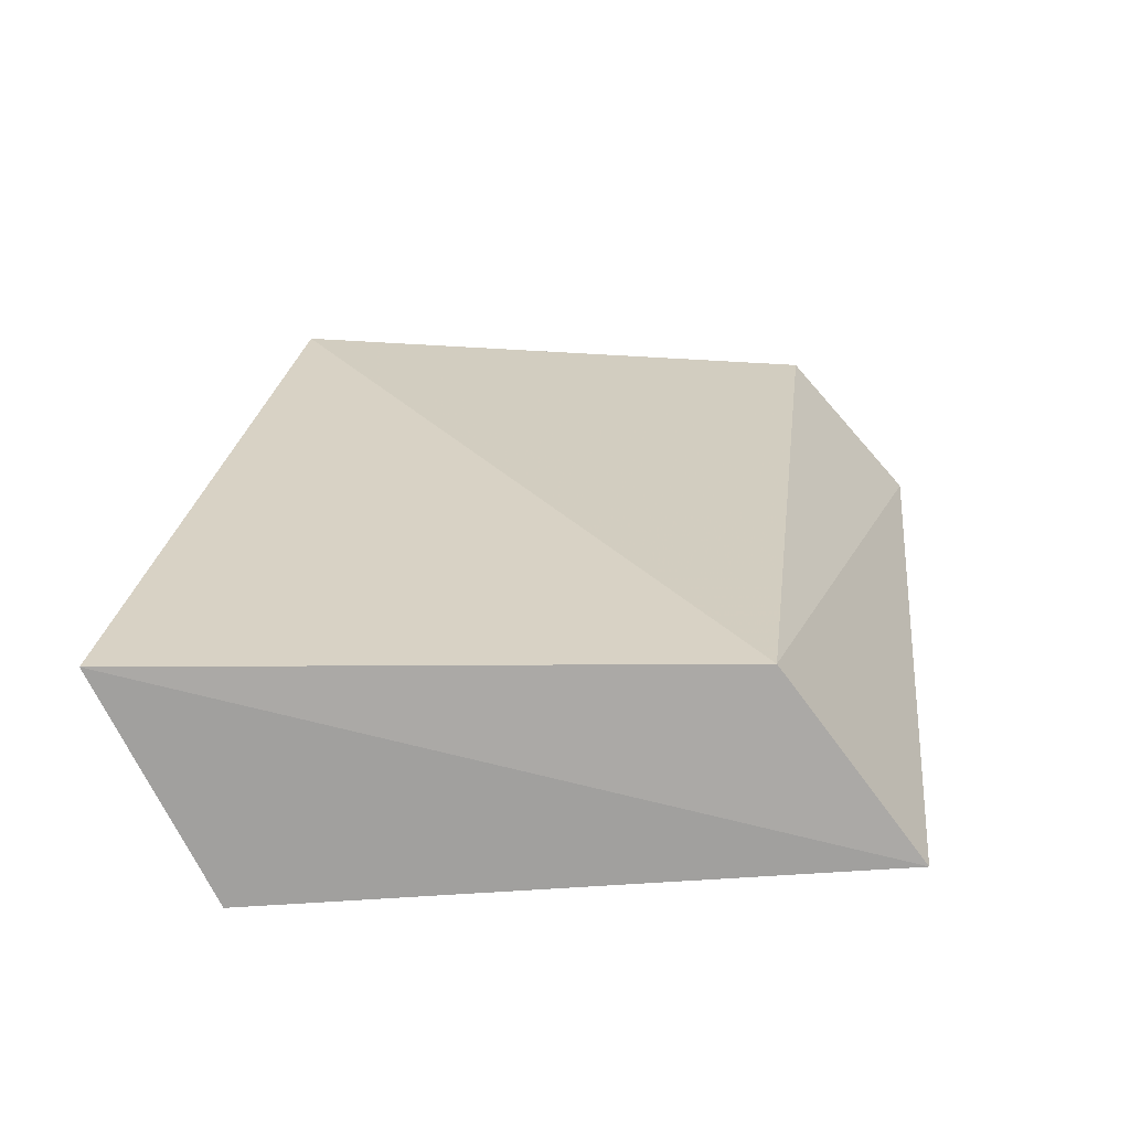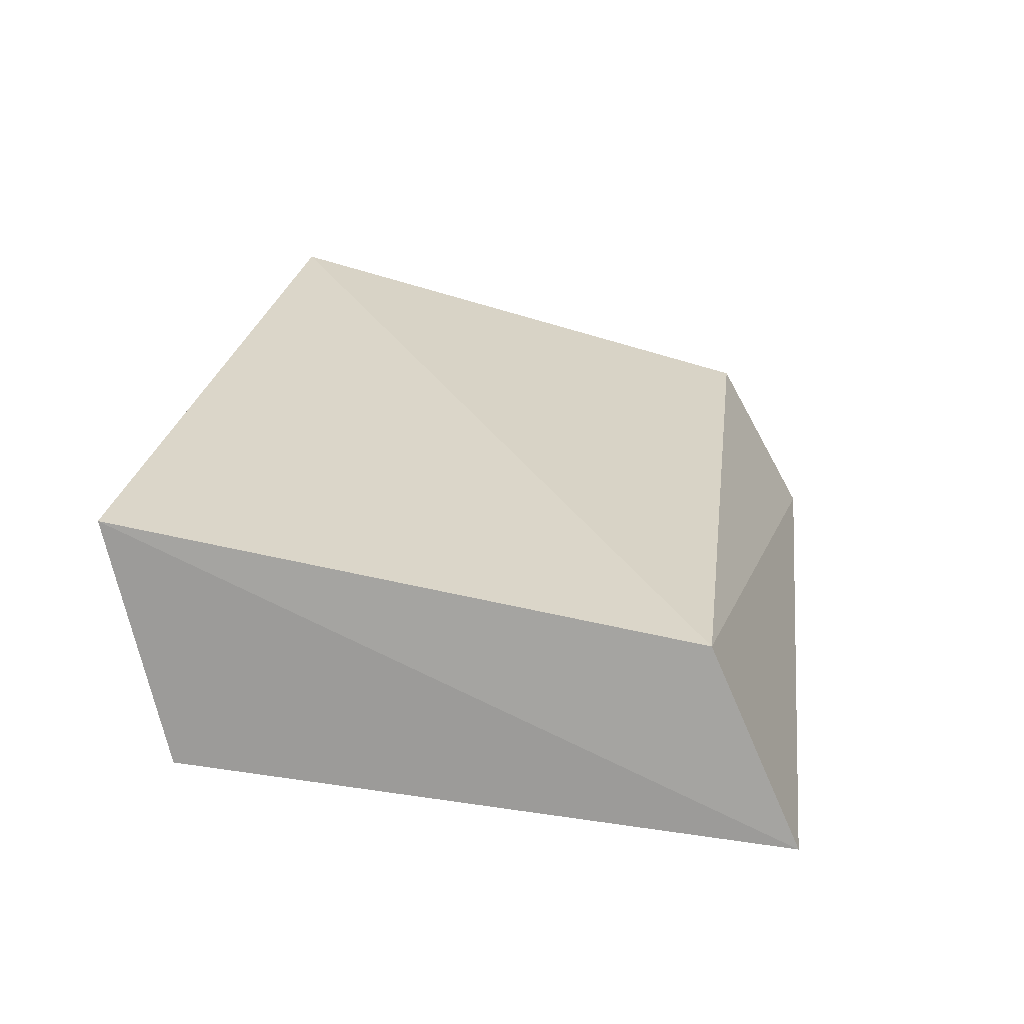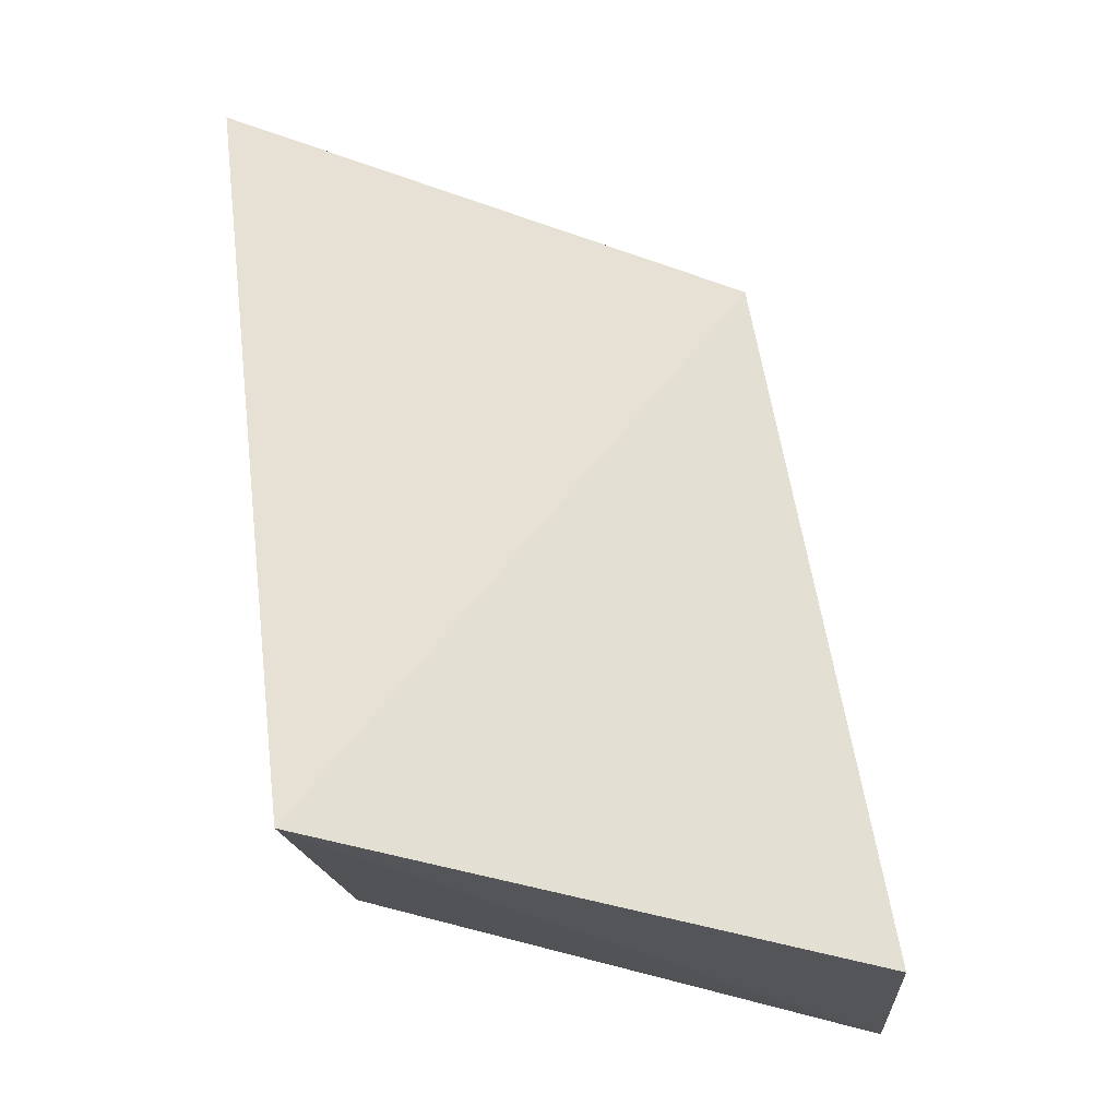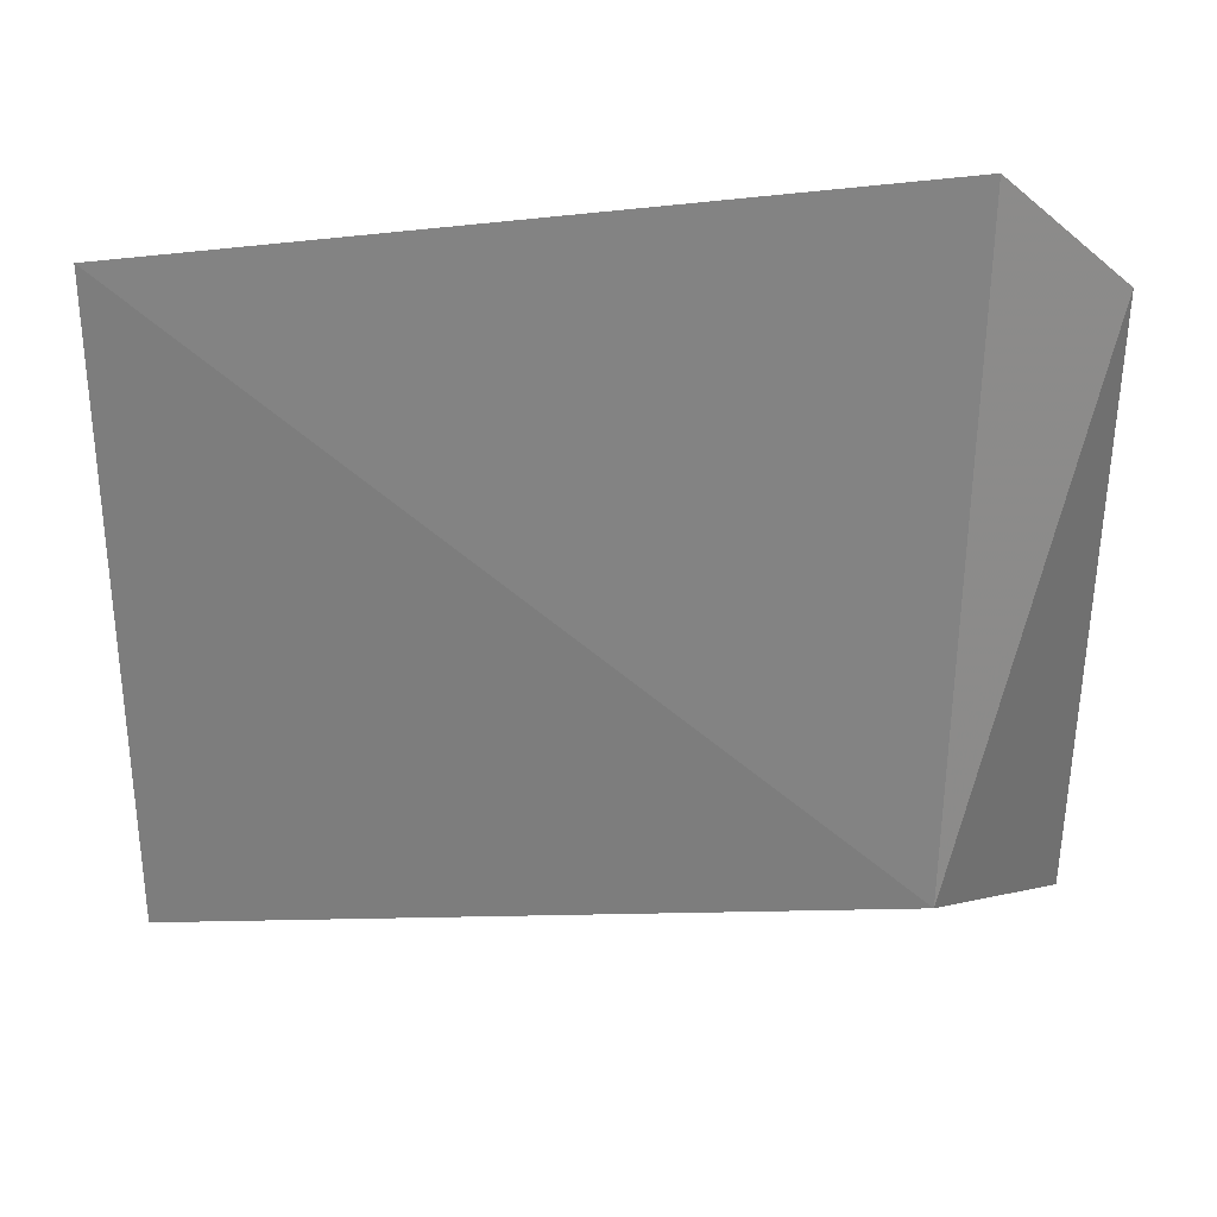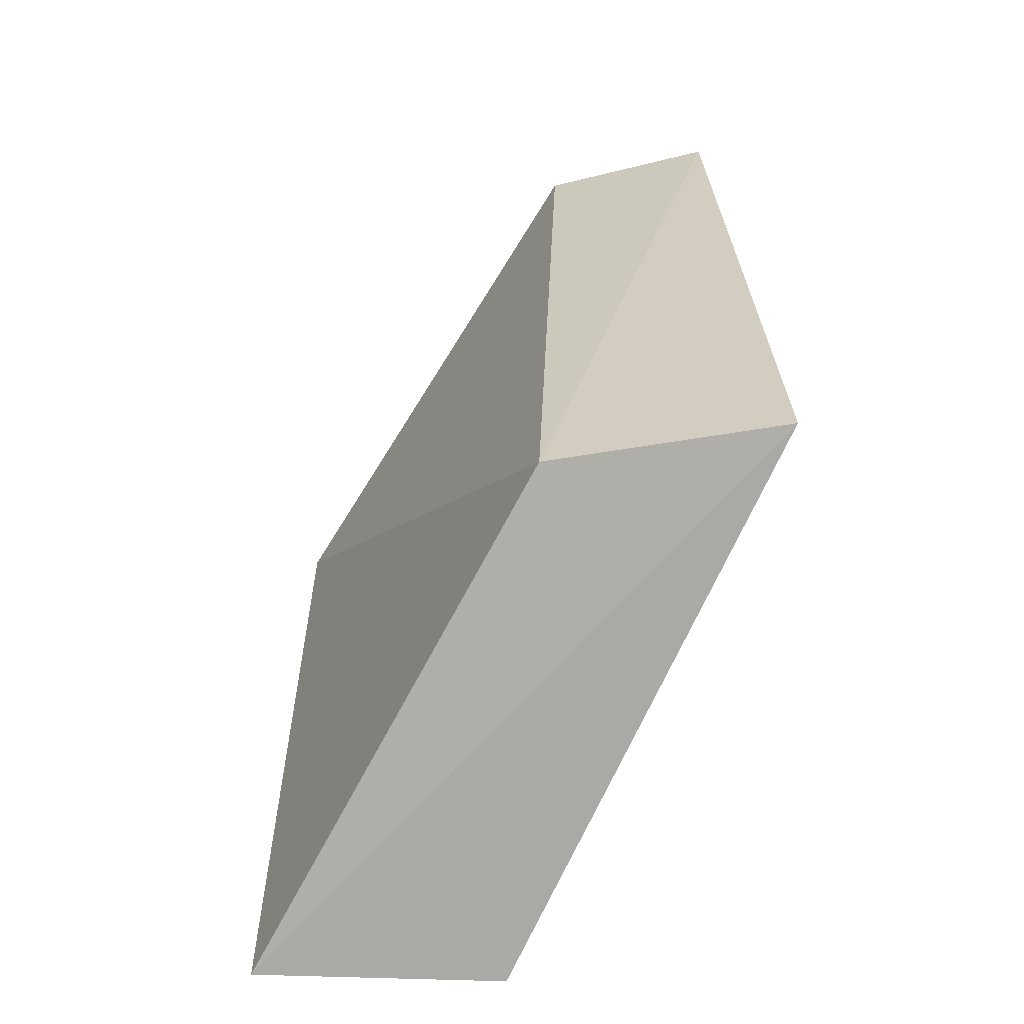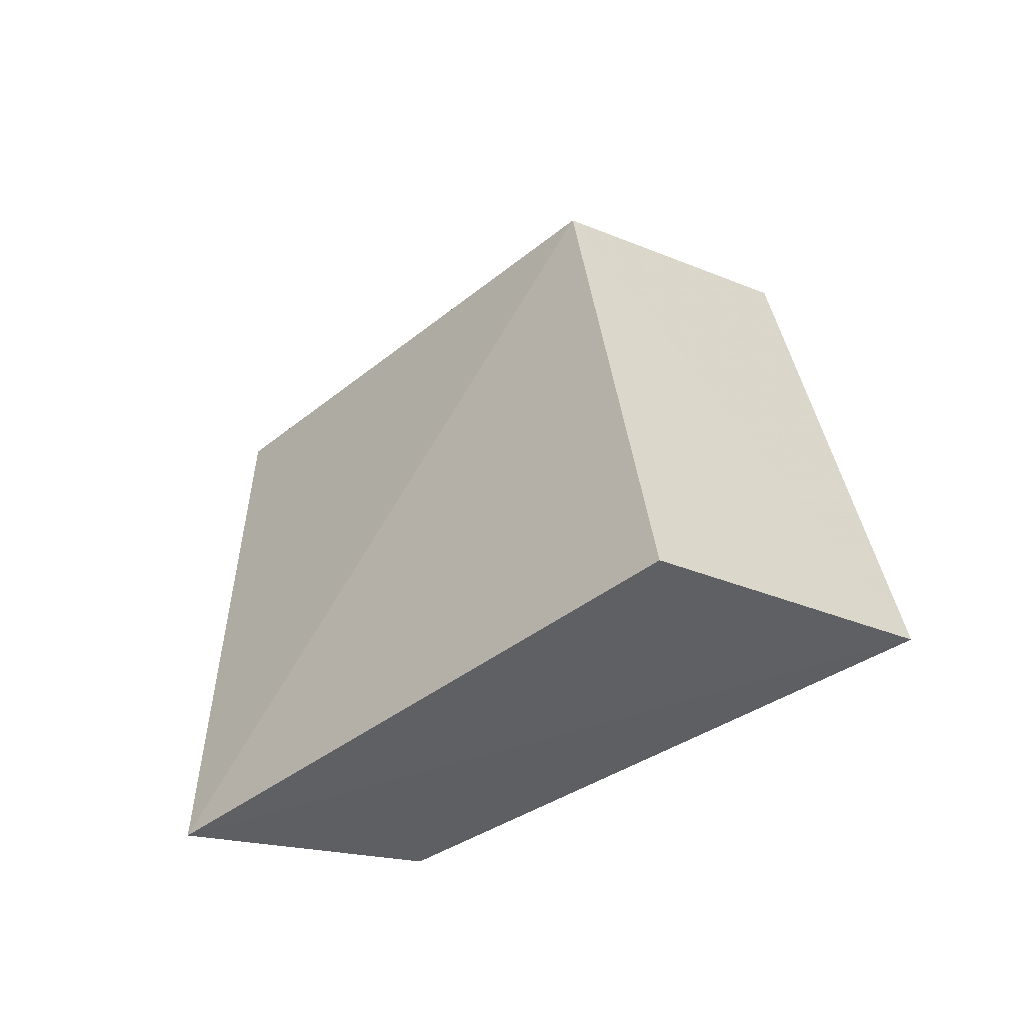
<metadata>
{"format":"obj","ext":"obj","renderer":"f3d","projection":"perspective","resolution":1024,"background":"white","views":[{"elev":-67.4,"azim":-76.3,"up":"+Y"},{"elev":-66.7,"azim":-89.4,"up":"+Y"},{"elev":-26.1,"azim":80.2,"up":"+Y"},{"elev":11.4,"azim":119.3,"up":"+Z"},{"elev":-69.1,"azim":-12.5,"up":"+Y"},{"elev":-51.0,"azim":145.3,"up":"+Y"}]}
</metadata>
<code>
v 0.07323 -0.3091 0.01477
v 0.06509 -0.3125 -0.0204
v 0.0641 -0.2686 -0.01317
v 0.06089 -0.2614 0.0147
v 0.05072 -0.3121 -0.02336
v 0.07032 -0.2639 0.01989
v 0.0603 -0.3085 0.009441
v 0.04932 -0.2682 -0.01591
f 1 2 3
f 5 2 1
f 5 3 2
f 6 1 3
f 6 3 4
f 7 5 1
f 7 6 4
f 7 1 6
f 8 4 3
f 8 3 5
f 8 7 4
f 8 5 7

</code>
